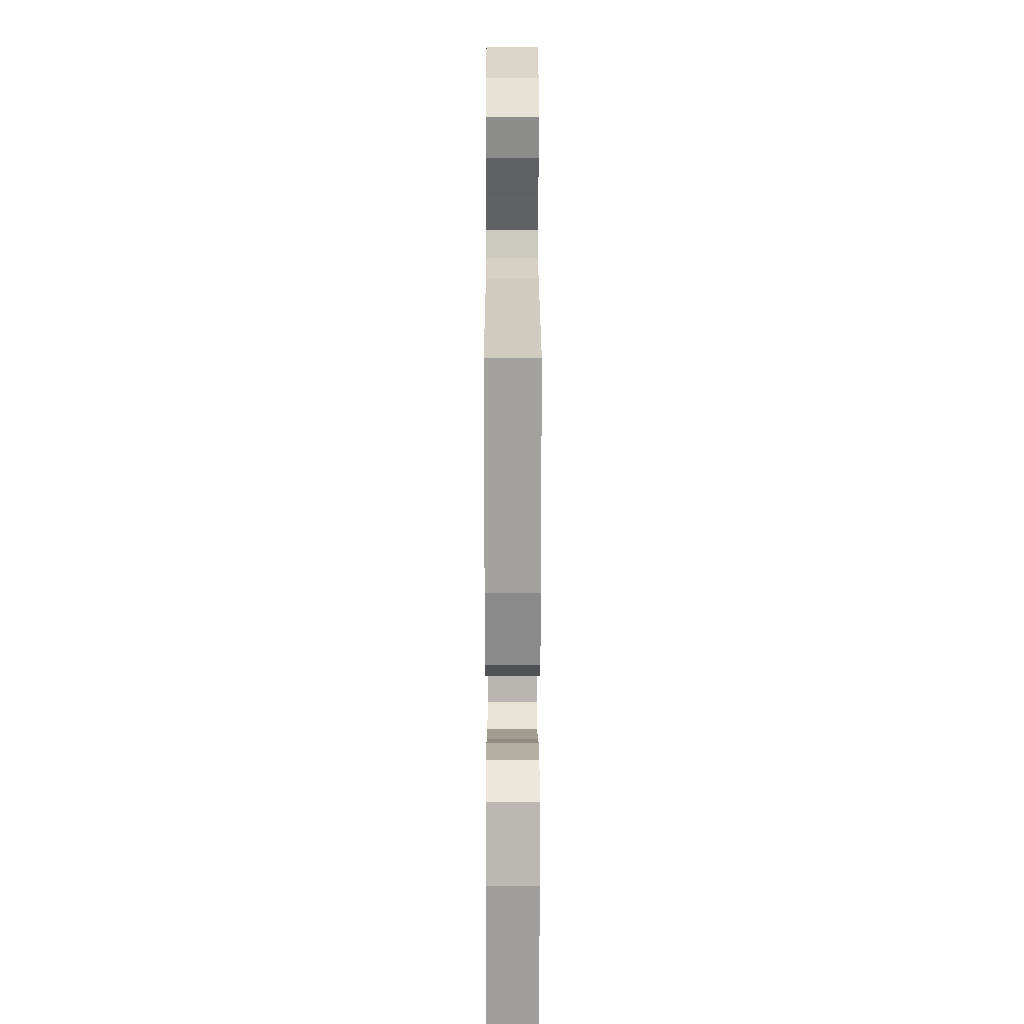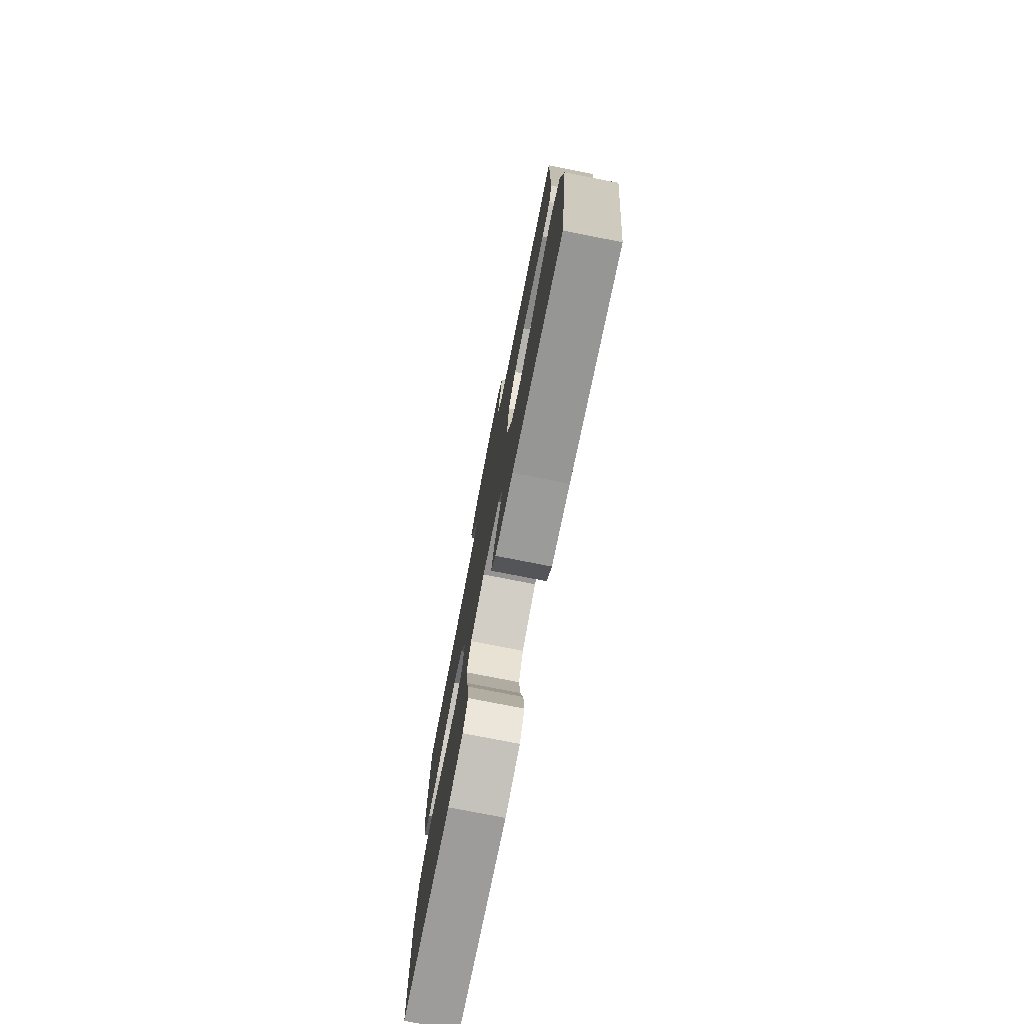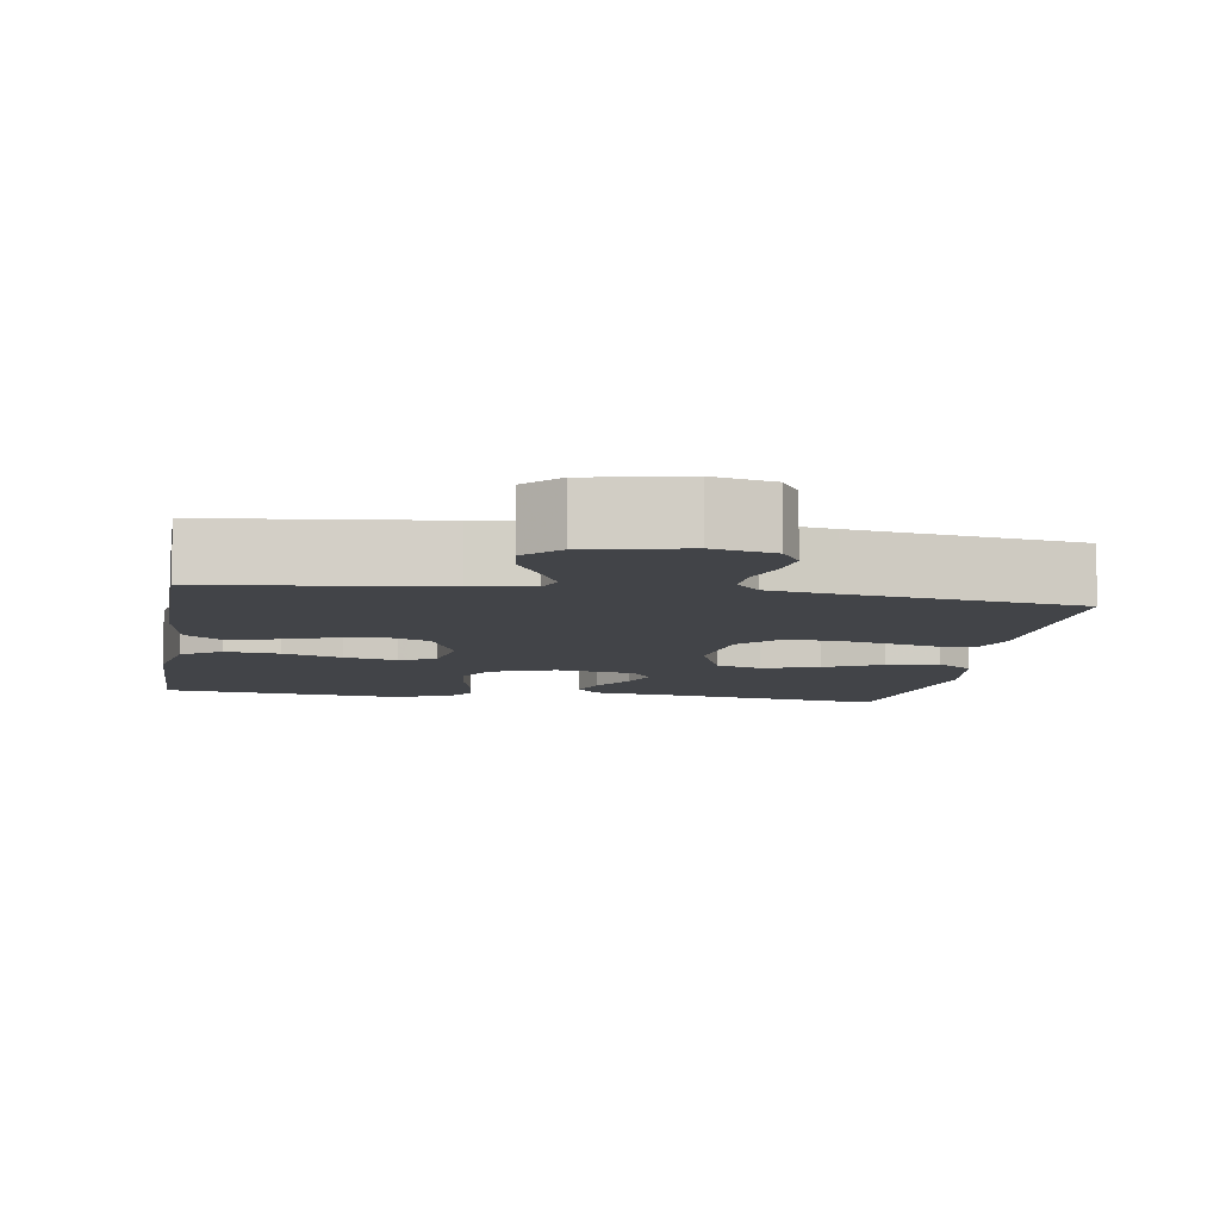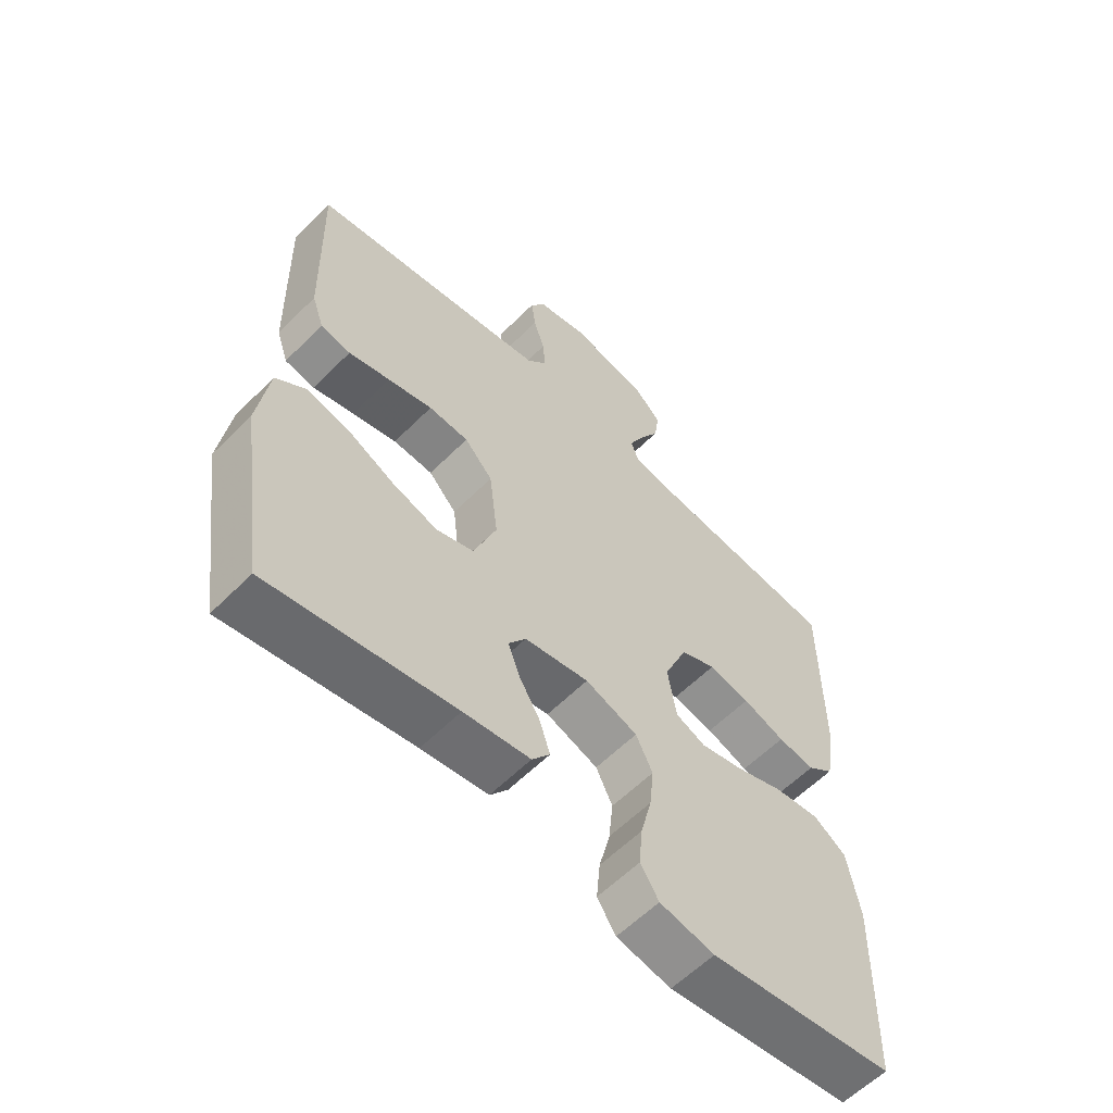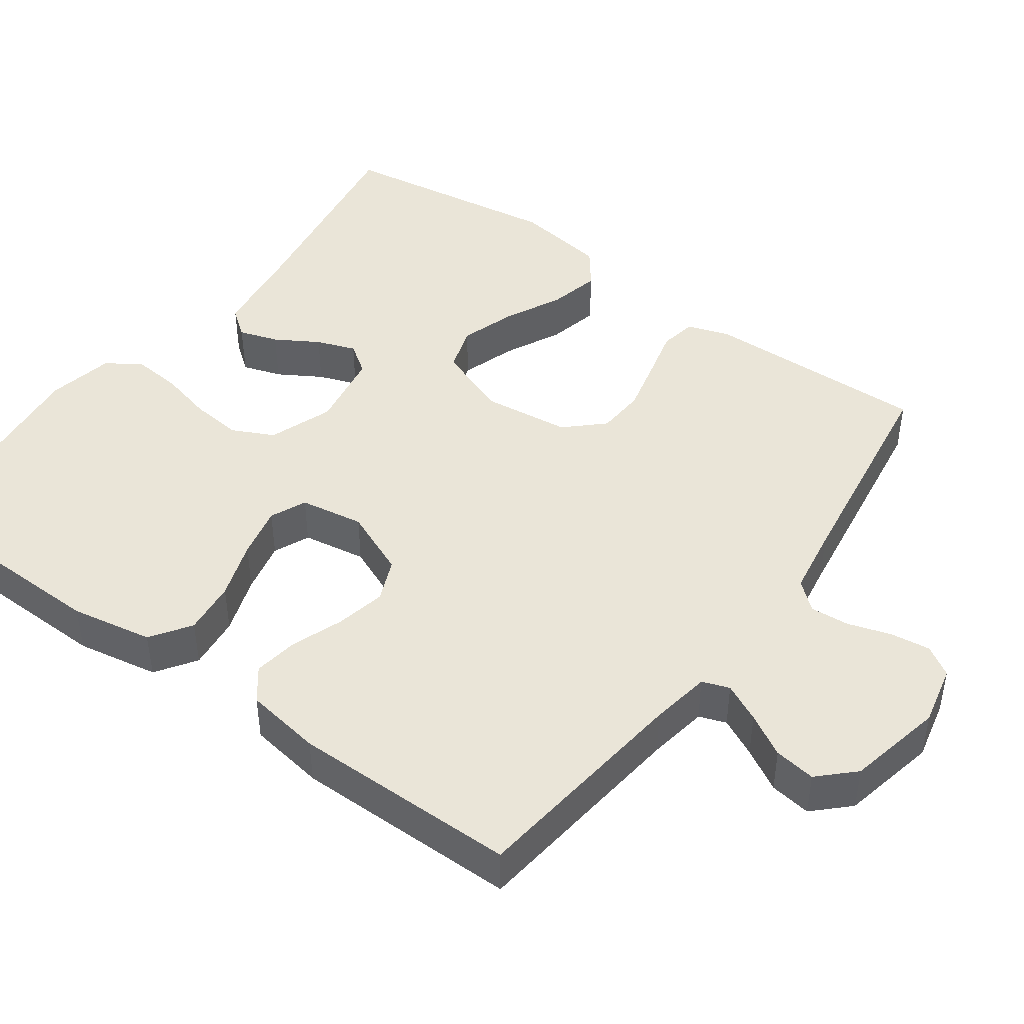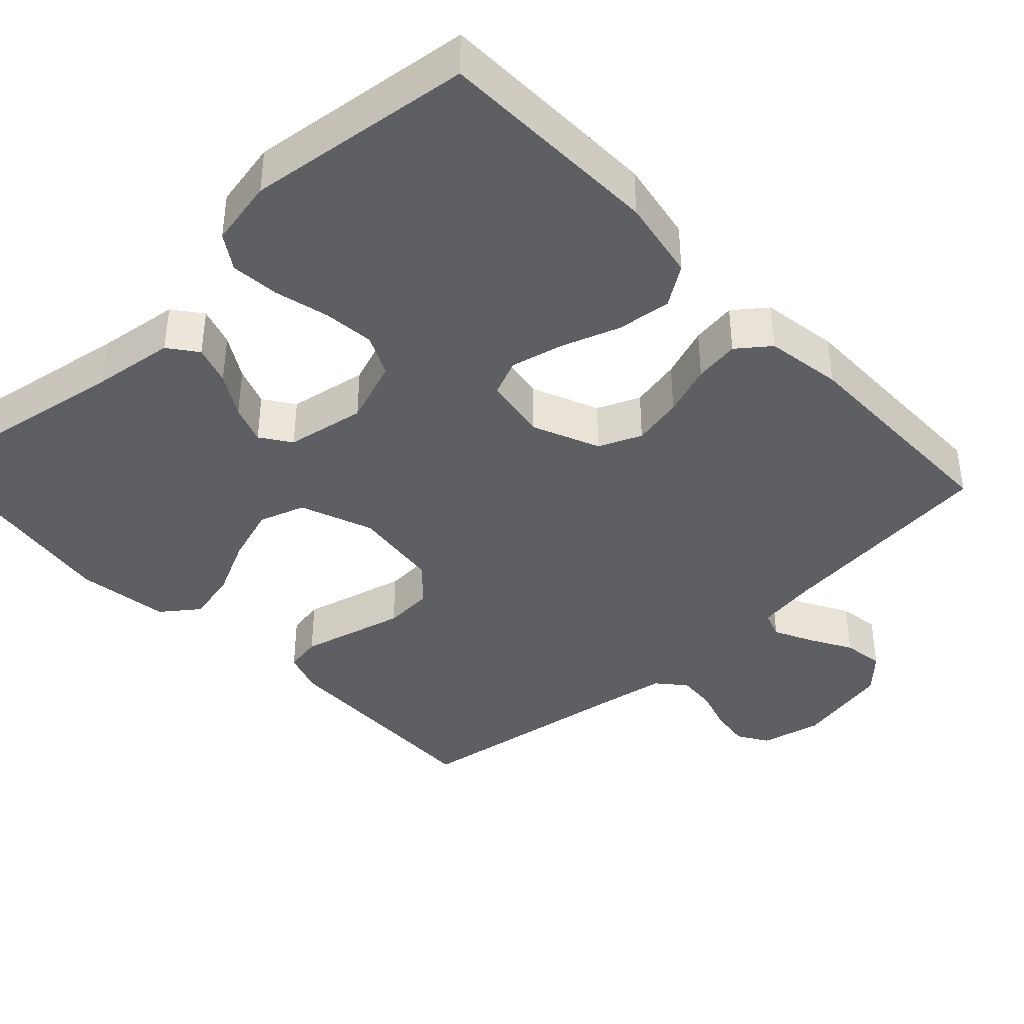
<metadata>
{"format":"obj","ext":"obj","renderer":"f3d","projection":"perspective","resolution":1024,"background":"white","views":[{"elev":17.6,"azim":-90.1,"up":"+Z"},{"elev":-77.0,"azim":78.9,"up":"+Z"},{"elev":-8.0,"azim":-9.2,"up":"+Y"},{"elev":-59.2,"azim":135.7,"up":"+Z"},{"elev":44.6,"azim":-54.0,"up":"+Y"},{"elev":-39.9,"azim":-136.9,"up":"+Y"}]}
</metadata>
<code>
v -0.5 0.07 -0.5
v -0.507 0.07 -0.2
v -0.487 0.07 -0.091
v -0.434 0.07 -0.055
v -0.362 0.07 -0.063
v -0.284 0.07 -0.09
v -0.214 0.07 -0.106
v -0.166 0.07 -0.085
v -0.152 0.07 0
v -0.19 0.07 0.089
v -0.247 0.07 0.113
v -0.314 0.07 0.099
v -0.382 0.07 0.074
v -0.442 0.07 0.065
v -0.485 0.07 0.098
v -0.501 0.07 0.2
v -0.5 0.07 0.5
v -0.2 0.07 0.534
v -0.12 0.07 0.547
v -0.107 0.07 0.583
v -0.132 0.07 0.634
v -0.164 0.07 0.69
v -0.172 0.07 0.745
v -0.128 0.07 0.79
v 0 0.07 0.817
v 0.081 0.07 0.799
v 0.106 0.07 0.759
v 0.099 0.07 0.706
v 0.081 0.07 0.649
v 0.077 0.07 0.597
v 0.109 0.07 0.56
v 0.2 0.07 0.545
v 0.5 0.07 0.5
v 0.493 0.07 0.2
v 0.474 0.07 0.144
v 0.425 0.07 0.135
v 0.358 0.07 0.152
v 0.285 0.07 0.17
v 0.22 0.07 0.166
v 0.174 0.07 0.117
v 0.16 0.07 0
v 0.197 0.07 -0.097
v 0.258 0.07 -0.117
v 0.332 0.07 -0.093
v 0.408 0.07 -0.056
v 0.477 0.07 -0.04
v 0.526 0.07 -0.077
v 0.544 0.07 -0.2
v 0.5 0.07 -0.5
v 0.2 0.07 -0.451
v 0.092 0.07 -0.437
v 0.063 0.07 -0.399
v 0.08 0.07 -0.347
v 0.114 0.07 -0.29
v 0.133 0.07 -0.238
v 0.105 0.07 -0.198
v 0 0.07 -0.18
v -0.085 0.07 -0.211
v -0.112 0.07 -0.266
v -0.105 0.07 -0.334
v -0.087 0.07 -0.406
v -0.081 0.07 -0.471
v -0.111 0.07 -0.517
v -0.2 0.07 -0.535
v -0.5 0 -0.5
v -0.507 0 -0.2
v -0.487 0 -0.091
v -0.434 0 -0.055
v -0.362 0 -0.063
v -0.284 0 -0.09
v -0.214 0 -0.106
v -0.166 0 -0.085
v -0.152 0 0
v -0.19 0 0.089
v -0.247 0 0.113
v -0.314 0 0.099
v -0.382 0 0.074
v -0.442 0 0.065
v -0.485 0 0.098
v -0.501 0 0.2
v -0.5 0 0.5
v -0.2 0 0.534
v -0.12 0 0.547
v -0.107 0 0.583
v -0.132 0 0.634
v -0.164 0 0.69
v -0.172 0 0.745
v -0.128 0 0.79
v 0 0 0.817
v 0.081 0 0.799
v 0.106 0 0.759
v 0.099 0 0.706
v 0.081 0 0.649
v 0.077 0 0.597
v 0.109 0 0.56
v 0.2 0 0.545
v 0.5 0 0.5
v 0.493 0 0.2
v 0.474 0 0.144
v 0.425 0 0.135
v 0.358 0 0.152
v 0.285 0 0.17
v 0.22 0 0.166
v 0.174 0 0.117
v 0.16 0 0
v 0.197 0 -0.097
v 0.258 0 -0.117
v 0.332 0 -0.093
v 0.408 0 -0.056
v 0.477 0 -0.04
v 0.526 0 -0.077
v 0.544 0 -0.2
v 0.5 0 -0.5
v 0.2 0 -0.451
v 0.092 0 -0.437
v 0.063 0 -0.399
v 0.08 0 -0.347
v 0.114 0 -0.29
v 0.133 0 -0.238
v 0.105 0 -0.198
v 0 0 -0.18
v -0.085 0 -0.211
v -0.112 0 -0.266
v -0.105 0 -0.334
v -0.087 0 -0.406
v -0.081 0 -0.471
v -0.111 0 -0.517
v -0.2 0 -0.535
f 4 5 6
f 3 4 6
f 2 3 6
f 1 2 6
f 64 1 6
f 63 64 6
f 62 63 6
f 61 62 6
f 60 61 6
f 59 60 6 7
f 58 59 7 8
f 57 58 8 9
f 56 57 9 10
f 52 53 54
f 51 52 54
f 50 51 54
f 50 54 55
f 49 50 55
f 48 49 55
f 47 48 55
f 46 47 55
f 45 46 55
f 44 45 55
f 43 44 55 56
f 35 36 37
f 34 35 37
f 33 34 37
f 32 33 37
f 31 32 37 38
f 30 31 38 39
f 27 28 29
f 26 27 29
f 25 26 29
f 24 25 29
f 23 24 29
f 22 23 29
f 21 22 29
f 20 21 29 30
f 30 39 40
f 20 30 40
f 19 20 40
f 16 17 18
f 15 16 18
f 14 15 18
f 13 14 18
f 12 13 18
f 11 12 18 19
f 42 43 56
f 41 42 56 10
f 19 40 41
f 11 19 41
f 10 11 41
f 70 69 68
f 70 68 67
f 70 67 66
f 70 66 65
f 70 65 128
f 70 128 127
f 70 127 126
f 70 126 125
f 70 125 124
f 71 70 124 123
f 72 71 123 122
f 73 72 122 121
f 74 73 121 120
f 118 117 116
f 118 116 115
f 118 115 114
f 119 118 114
f 119 114 113
f 119 113 112
f 119 112 111
f 119 111 110
f 119 110 109
f 119 109 108
f 120 119 108 107
f 101 100 99
f 101 99 98
f 101 98 97
f 101 97 96
f 102 101 96 95
f 103 102 95 94
f 93 92 91
f 93 91 90
f 93 90 89
f 93 89 88
f 93 88 87
f 93 87 86
f 93 86 85
f 94 93 85 84
f 104 103 94
f 104 94 84
f 104 84 83
f 82 81 80
f 82 80 79
f 82 79 78
f 82 78 77
f 82 77 76
f 83 82 76 75
f 120 107 106
f 74 120 106 105
f 105 104 83
f 105 83 75
f 105 75 74
f 1 65 66 2
f 2 66 67 3
f 3 67 68 4
f 4 68 69 5
f 5 69 70 6
f 6 70 71 7
f 7 71 72 8
f 8 72 73 9
f 9 73 74 10
f 10 74 75 11
f 11 75 76 12
f 12 76 77 13
f 13 77 78 14
f 14 78 79 15
f 15 79 80 16
f 16 80 81 17
f 17 81 82 18
f 18 82 83 19
f 19 83 84 20
f 20 84 85 21
f 21 85 86 22
f 22 86 87 23
f 23 87 88 24
f 24 88 89 25
f 25 89 90 26
f 26 90 91 27
f 27 91 92 28
f 28 92 93 29
f 29 93 94 30
f 30 94 95 31
f 31 95 96 32
f 32 96 97 33
f 33 97 98 34
f 34 98 99 35
f 35 99 100 36
f 36 100 101 37
f 37 101 102 38
f 38 102 103 39
f 39 103 104 40
f 40 104 105 41
f 41 105 106 42
f 42 106 107 43
f 43 107 108 44
f 44 108 109 45
f 45 109 110 46
f 46 110 111 47
f 47 111 112 48
f 48 112 113 49
f 49 113 114 50
f 50 114 115 51
f 51 115 116 52
f 52 116 117 53
f 53 117 118 54
f 54 118 119 55
f 55 119 120 56
f 56 120 121 57
f 57 121 122 58
f 58 122 123 59
f 59 123 124 60
f 60 124 125 61
f 61 125 126 62
f 62 126 127 63
f 63 127 128 64
f 64 128 65 1

</code>
